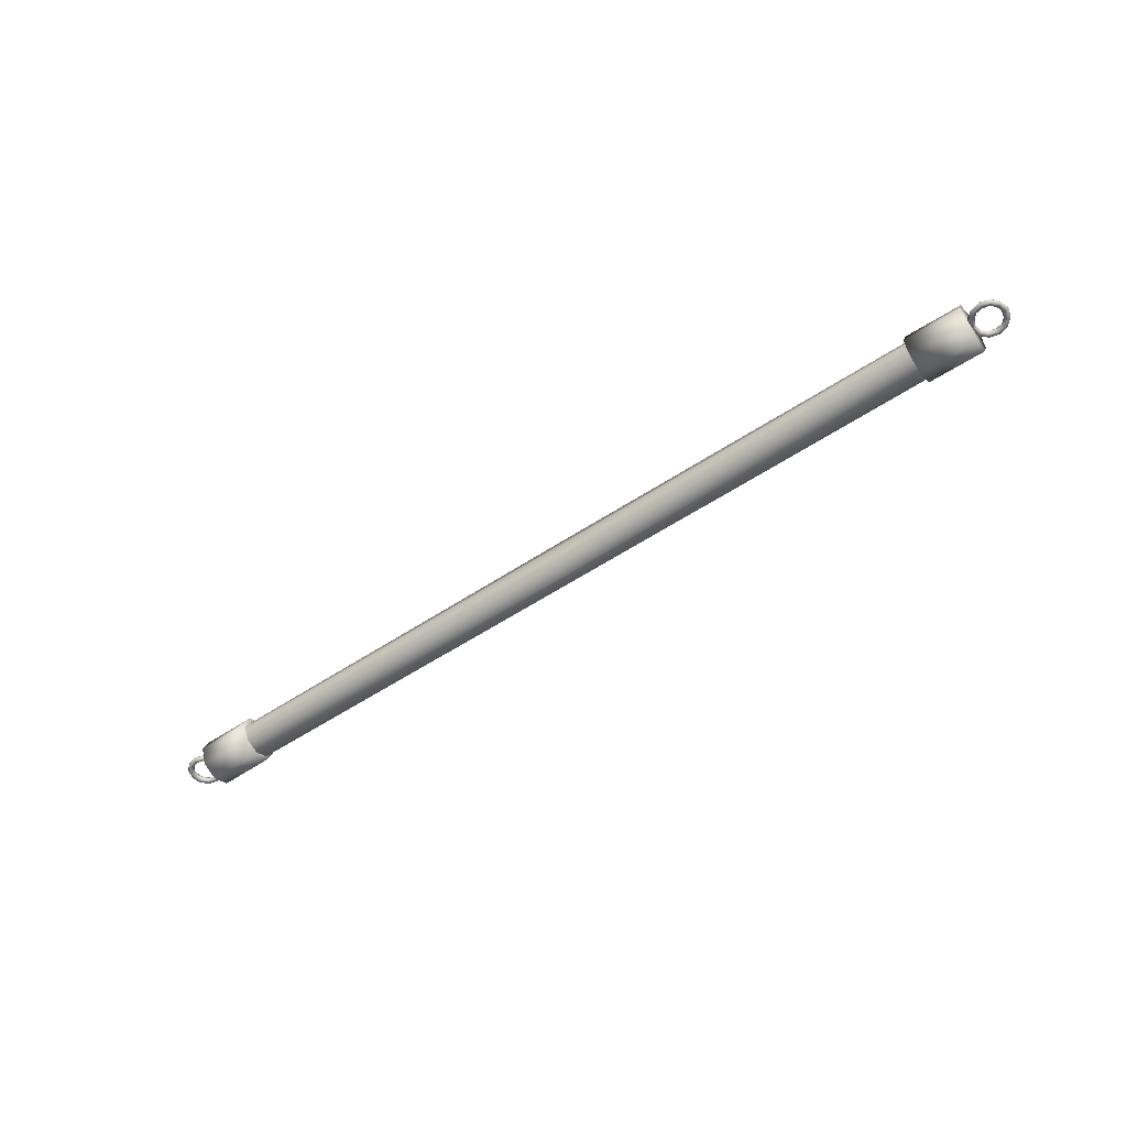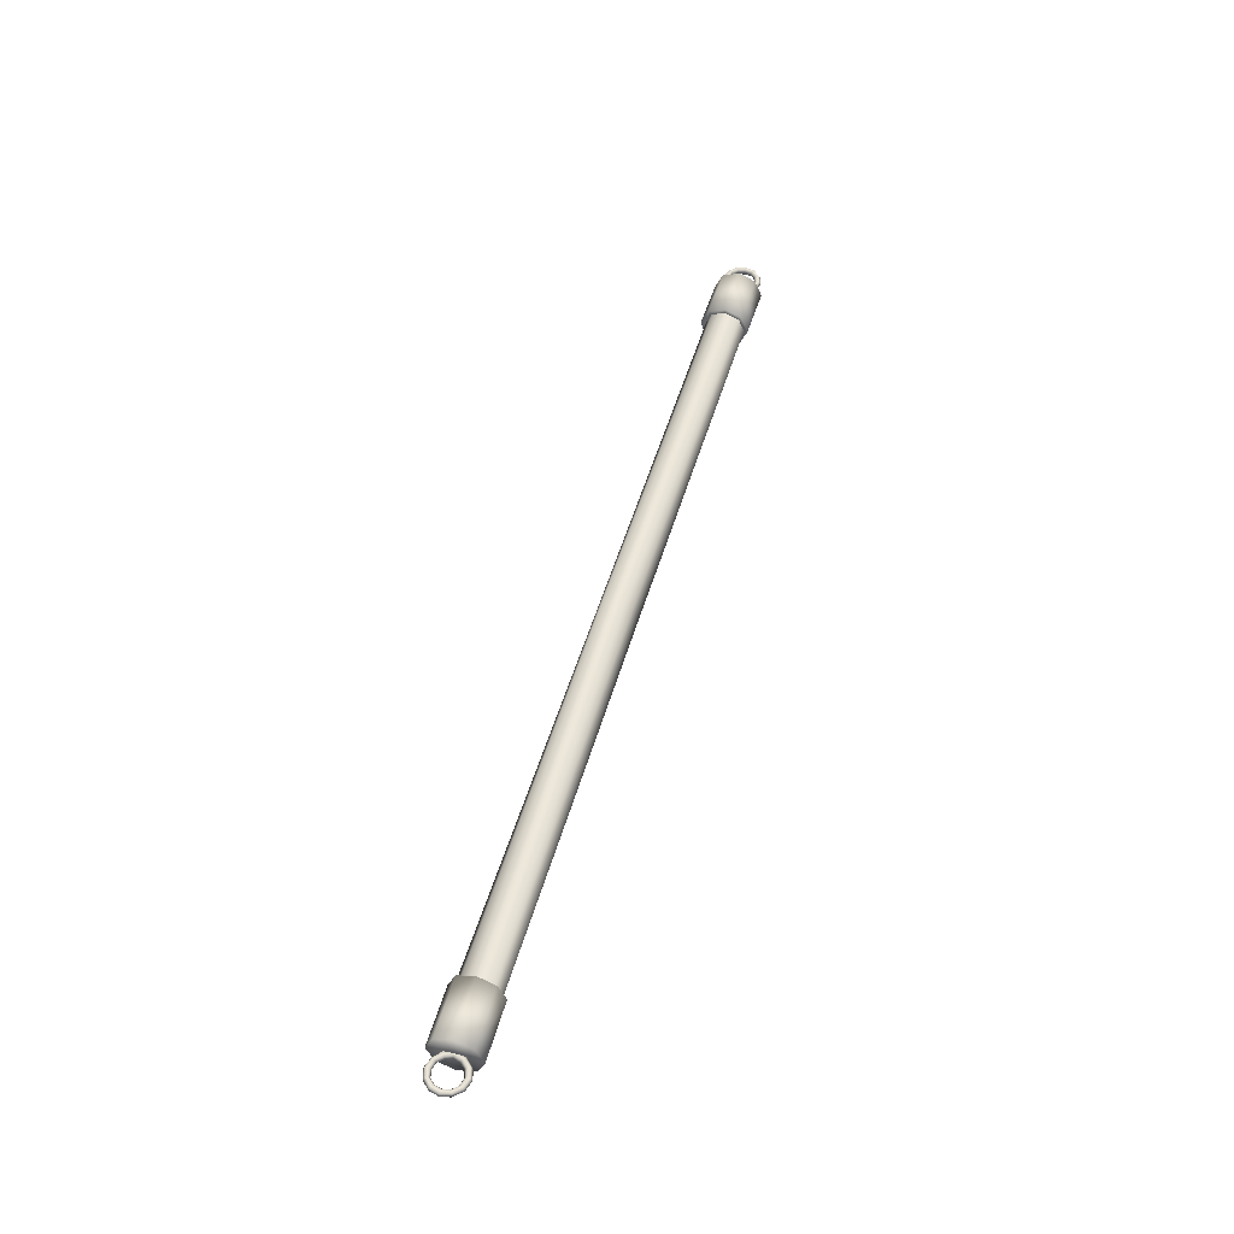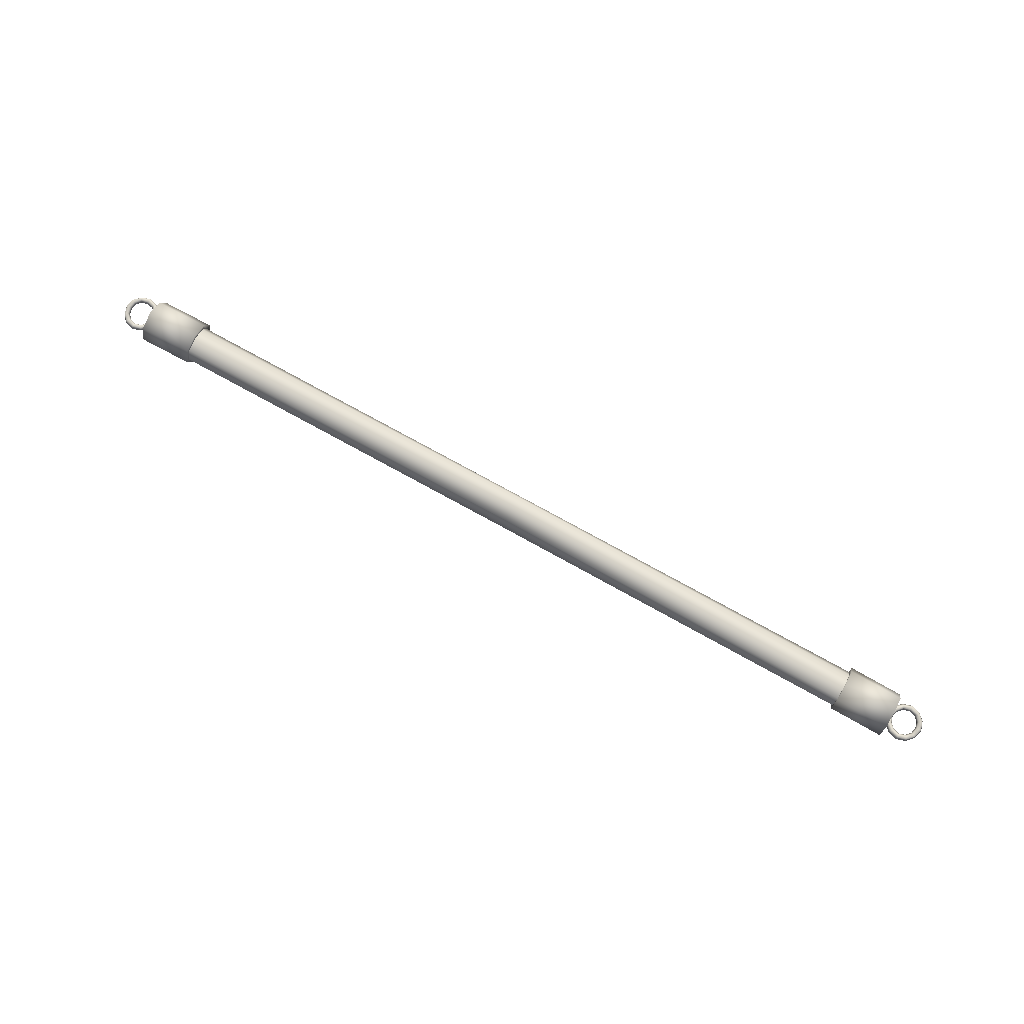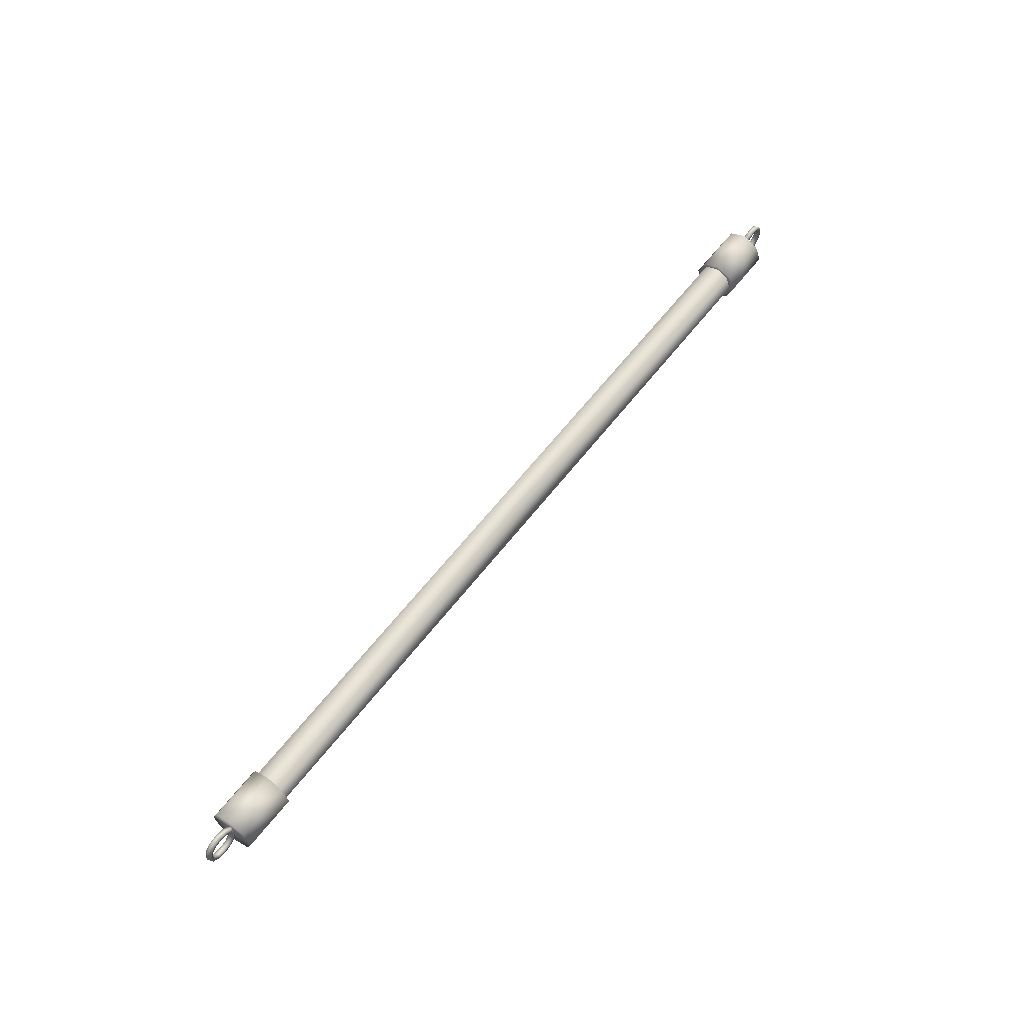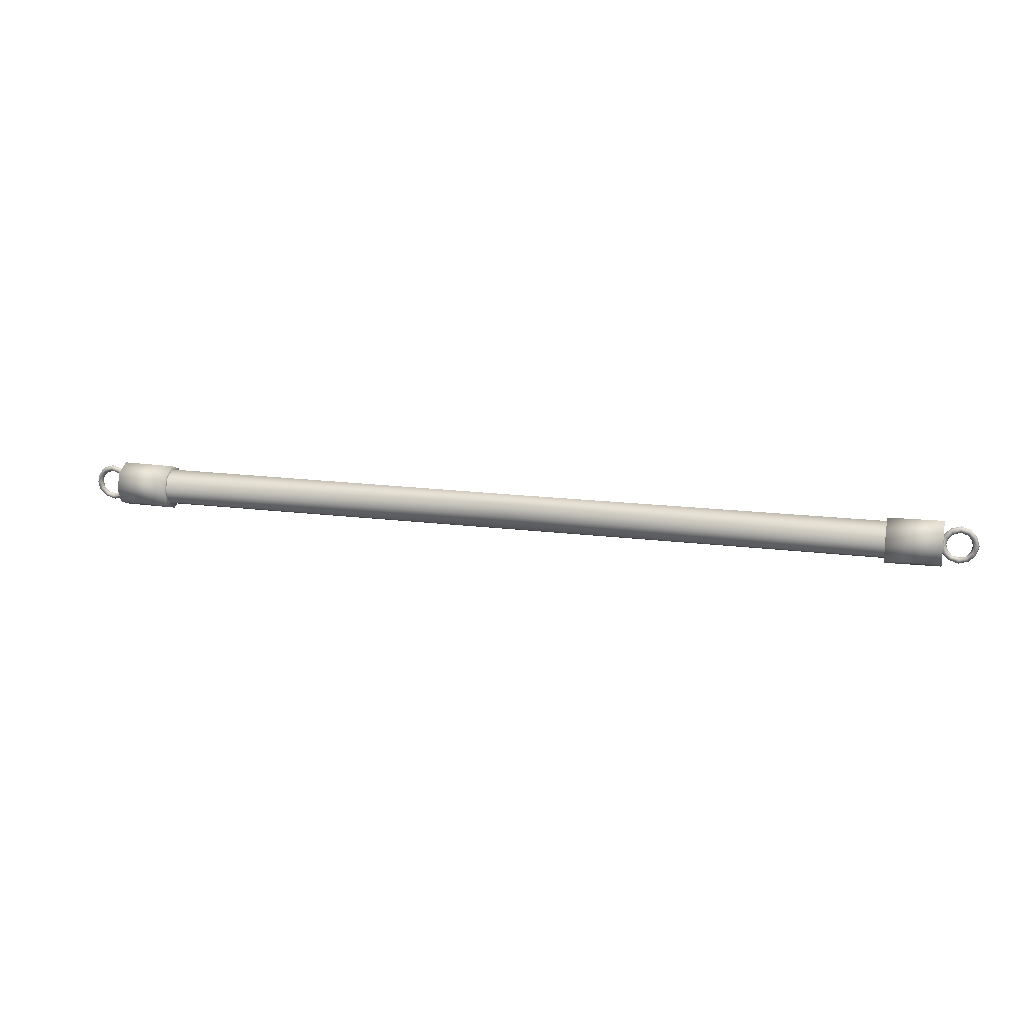
<metadata>
{"format":"obj","ext":"obj","renderer":"f3d","projection":"perspective","resolution":1024,"background":"white","views":[{"elev":-53.0,"azim":-144.2,"up":"+Y"},{"elev":50.2,"azim":-74.1,"up":"+Y"},{"elev":76.0,"azim":28.9,"up":"+Y"},{"elev":59.2,"azim":-53.0,"up":"+Z"},{"elev":16.9,"azim":14.4,"up":"+Z"}]}
</metadata>
<code>
v  -0.625 0.004 0.008573
v  -0.625 0 0.01057
v  -0.616 0 0.01257
v  -0.625 0.004 0.003573
v  -0.615 0.004 0.01057
v  -0.61 0 0.01957
v  -0.625 0 0.001573
v  -0.613 0.004 0.007573
v  -0.608 0.004 0.01857
v  -0.607 0 0.02757
v  -0.625 -0.004 0.003573
v  -0.612 0 0.005573
v  -0.604 0.004 0.01557
v  -0.605 0.004 0.02757
v  -0.61 0 0.03657
v  -0.615 0.004 0.04457
v  -0.608 0.004 0.03757
v  -0.616 0 0.04257
v  -0.601 0.004 0.02757
v  -0.602 0 0.01457
v  -0.613 -0.004 0.007573
v  -0.625 -0.004 0.008573
v  -0.608 -0.004 0.03757
v  -0.605 -0.004 0.02757
v  -0.604 -0.004 0.03957
v  -0.601 -0.004 0.02757
v  -0.608 -0.004 0.01857
v  -0.604 -0.004 0.01557
v  -0.615 -0.004 0.01057
v  -0.599 0 0.02757
v  -0.604 0.004 0.03957
v  -0.615 -0.004 0.04457
v  -0.644 -0.004 0.02757
v  -0.642 -0.004 0.03757
v  -0.649 -0.004 0.02757
v  -0.646 -0.004 0.03957
v  -0.635 -0.004 0.04457
v  -0.637 -0.004 0.04857
v  -0.625 -0.004 0.04757
v  -0.625 -0.004 0.05157
v  -0.613 -0.004 0.04857
v  -0.602 0 0.04057
v  -0.612 0 0.05057
v  -0.625 0 0.05457
v  -0.638 0 0.05057
v  -0.647 0 0.04057
v  -0.651 0 0.02757
v  -0.613 0.004 0.04857
v  -0.625 0.004 0.05157
v  -0.637 0.004 0.04857
v  -0.646 0.004 0.03957
v  -0.625 0.004 0.04757
v  -0.635 0.004 0.04457
v  -0.642 0.004 0.03757
v  -0.644 0.004 0.02757
v  -0.642 0.004 0.01857
v  -0.64 0 0.01957
v  -0.642 0 0.02757
v  -0.64 0 0.03657
v  -0.634 0 0.04257
v  -0.625 0 0.04557
v  -0.637 -0.004 0.007573
v  -0.638 0 0.005573
v  -0.637 0.004 0.007573
v  -0.635 0.004 0.01057
v  -0.634 0 0.01257
v  -0.649 0.004 0.02757
v  -0.646 0.004 0.01557
v  -0.647 0 0.01457
v  -0.646 -0.004 0.01557
v  -0.642 -0.004 0.01857
v  -0.635 -0.004 0.01057
v  0.634 0 0.01257
v  0.635 -0.004 0.01057
v  0.64 0 0.01957
v  0.642 -0.004 0.01857
v  0.637 -0.004 0.007573
v  0.642 0 0.02757
v  0.625 0 0.01057
v  0.625 -0.004 0.008573
v  0.625 -0.004 0.003573
v  0.625 0 0.001573
v  0.635 0.004 0.01057
v  0.637 0.004 0.007573
v  0.625 0.004 0.008573
v  0.625 0.004 0.003573
v  0.638 0 0.005573
v  0.646 -0.004 0.01557
v  0.644 -0.004 0.02757
v  0.64 0 0.03657
v  0.642 0.004 0.03757
v  0.646 0.004 0.03957
v  0.644 0.004 0.02757
v  0.649 0.004 0.02757
v  0.642 0.004 0.01857
v  0.646 0.004 0.01557
v  0.647 0 0.01457
v  0.649 -0.004 0.02757
v  0.634 0 0.04257
v  0.635 0.004 0.04457
v  0.61 0 0.01957
v  0.608 0.004 0.01857
v  0.607 0 0.02757
v  0.605 0.004 0.02757
v  0.61 0 0.03657
v  0.608 0.004 0.03757
v  0.616 0 0.04257
v  0.615 0.004 0.04457
v  0.625 0 0.04557
v  0.625 0.004 0.04757
v  0.601 0.004 0.02757
v  0.604 0.004 0.03957
v  0.613 0.004 0.04857
v  0.625 0.004 0.05157
v  0.637 0.004 0.04857
v  0.651 0 0.02757
v  0.647 0 0.04057
v  0.638 0 0.05057
v  0.625 0 0.05457
v  0.612 0 0.05057
v  0.602 0 0.04057
v  0.599 0 0.02757
v  0.604 0.004 0.01557
v  0.602 0 0.01457
v  0.604 -0.004 0.01557
v  0.601 -0.004 0.02757
v  0.604 -0.004 0.03957
v  0.613 -0.004 0.04857
v  0.608 -0.004 0.03757
v  0.605 -0.004 0.02757
v  0.608 -0.004 0.01857
v  0.615 -0.004 0.01057
v  0.613 -0.004 0.007573
v  0.612 0 0.005573
v  0.616 0 0.01257
v  0.613 0.004 0.007573
v  0.615 0.004 0.01057
v  -0.603 -0.023 0.05057
v  -0.603 0 0.06057
v  -0.603 0 0.02757
v  -0.603 0.023 0.05057
v  -0.603 0.032 0.02757
v  -0.603 0.023 0.005573
v  -0.603 0 -0.004427
v  -0.603 -0.023 0.005573
v  -0.603 -0.032 0.02757
v  0.603 0 0.06057
v  0.603 -0.023 0.05057
v  0.603 0 0.02757
v  0.603 -0.032 0.02757
v  0.603 -0.023 0.005573
v  0.603 0 -0.004427
v  0.603 0.023 0.005573
v  0.603 0.032 0.02757
v  0.603 0.023 0.05057
v  0.527 -0.032 0.02757
v  0.527 -0.023 0.004573
v  0.527 0 -0.005427
v  0.527 0 0.05957
v  0.527 0 0.05157
v  0.527 -0.023 0.04957
v  0.527 -0.017 0.04457
v  0.527 -0.024 0.02757
v  0.527 -0.017 0.009573
v  0.527 0 0.002573
v  0.527 0.023 0.04957
v  0.527 0.032 0.02757
v  0.527 0.023 0.004573
v  0.527 0.017 0.009573
v  0.527 0.024 0.02757
v  0.527 0.017 0.04457
v  0.534 -0.019 0.04657
v  0 -0.019 0.04657
v  0.534 -0.026 0.02757
v  0 -0.026 0.02757
v  0.534 -0.019 0.009573
v  0 -0.019 0.008573
v  0.534 0 0.001573
v  0 0 0.001573
v  -0.534 0 0.001573
v  -0.534 -0.019 0.009573
v  -0.534 -0.026 0.02757
v  -0.534 -0.019 0.04657
v  0 0 0.05357
v  -0.534 0 0.05457
v  0 0.019 0.04657
v  -0.534 0.019 0.04657
v  0 0.026 0.02757
v  -0.534 0.026 0.02757
v  0 0.019 0.008573
v  -0.534 0.019 0.009573
v  0.534 0.019 0.009573
v  0.534 0.026 0.02757
v  0.534 0.019 0.04657
v  0.534 0 0.05457
v  -0.527 0 -0.005427
v  -0.527 -0.023 0.004573
v  -0.527 -0.032 0.02757
v  -0.527 0 0.05957
v  -0.527 -0.023 0.04957
v  -0.527 0 0.05157
v  -0.527 -0.017 0.04457
v  -0.527 -0.024 0.02757
v  -0.527 -0.017 0.009573
v  -0.527 0 0.002573
v  -0.527 0.023 0.04957
v  -0.527 0.032 0.02757
v  -0.527 0.023 0.004573
v  -0.527 0.017 0.009573
v  -0.527 0.024 0.02757
v  -0.527 0.017 0.04457
v  0.642 -0.004 0.03757
v  0.646 -0.004 0.03957
v  0.635 -0.004 0.04457
v  0.637 -0.004 0.04857
v  0.625 -0.004 0.04757
v  0.625 -0.004 0.05157
v  0.615 -0.004 0.04457
g Mesh_0821.rip_Tex_026
f 1 2 3
f 4 1 5
f 1 3 5
f 5 3 6
f 7 4 8
f 4 5 8
f 8 5 9
f 5 6 9
f 9 6 10
f 11 7 12
f 7 8 12
f 12 8 13
f 8 9 13
f 13 9 14
f 9 10 14
f 14 10 15
f 16 17 18
f 18 17 15
f 15 17 14
f 17 19 14
f 14 19 13
f 19 20 13
f 13 20 12
f 20 21 12
f 12 21 11
f 11 21 22
f 23 24 25
f 25 24 26
f 24 27 26
f 26 27 28
f 27 29 28
f 29 21 28
f 21 20 28
f 28 20 30
f 20 19 30
f 30 19 31
f 21 29 22
f 22 29 2
f 2 29 3
f 29 27 3
f 3 27 6
f 27 24 6
f 6 24 10
f 24 23 10
f 10 23 15
f 23 32 15
f 33 34 35
f 35 34 36
f 34 37 36
f 36 37 38
f 37 39 38
f 38 39 40
f 39 32 40
f 40 32 41
f 32 23 41
f 41 23 25
f 26 42 25
f 42 43 25
f 25 43 41
f 43 44 41
f 41 44 40
f 44 45 40
f 40 45 38
f 45 46 38
f 38 46 36
f 46 47 36
f 36 47 35
f 28 30 26
f 26 30 42
f 30 31 42
f 31 48 42
f 42 48 43
f 48 49 43
f 43 49 44
f 49 50 44
f 44 50 45
f 50 51 45
f 19 17 31
f 17 16 31
f 31 16 48
f 16 52 48
f 48 52 49
f 52 53 49
f 49 53 50
f 53 54 50
f 50 54 51
f 54 55 51
f 56 55 57
f 57 55 58
f 55 54 58
f 58 54 59
f 54 53 59
f 59 53 60
f 53 52 60
f 60 52 61
f 52 16 61
f 61 16 18
f 11 62 7
f 62 63 7
f 7 63 4
f 63 64 4
f 64 1 4
f 65 1 64
f 1 65 2
f 2 65 66
f 65 56 66
f 66 56 57
f 51 55 67
f 55 56 67
f 67 56 68
f 56 65 68
f 65 64 68
f 68 64 69
f 64 63 69
f 69 63 70
f 63 62 70
f 70 62 71
f 71 62 72
f 62 11 72
f 72 11 22
f 58 71 57
f 71 72 57
f 57 72 66
f 72 22 66
f 66 22 2
f 45 51 46
f 51 67 46
f 46 67 47
f 67 68 47
f 68 69 47
f 47 69 35
f 69 70 35
f 35 70 33
f 70 71 33
f 15 32 18
f 32 39 18
f 18 39 61
f 39 37 61
f 61 37 60
f 37 34 60
f 60 34 59
f 34 33 59
f 59 33 58
f 33 71 58
f 73 74 75
f 75 74 76
f 74 77 76
f 78 75 76
f 79 80 73
f 73 80 74
f 80 81 74
f 74 81 77
f 81 82 77
f 83 84 85
f 85 84 86
f 84 87 86
f 86 87 82
f 82 87 77
f 87 88 77
f 77 88 76
f 88 89 76
f 76 89 78
f 78 89 90
f 91 92 93
f 92 94 93
f 93 94 95
f 94 96 95
f 95 96 83
f 83 96 84
f 96 97 84
f 84 97 87
f 87 97 88
f 97 98 88
f 99 100 90
f 100 91 90
f 90 91 78
f 91 93 78
f 78 93 75
f 93 95 75
f 75 95 73
f 95 83 73
f 73 83 79
f 79 83 85
f 101 102 103
f 102 104 103
f 103 104 105
f 104 106 105
f 105 106 107
f 106 108 107
f 107 108 109
f 108 110 109
f 109 110 99
f 110 100 99
f 104 111 106
f 111 112 106
f 106 112 108
f 112 113 108
f 108 113 110
f 113 114 110
f 110 114 100
f 114 115 100
f 100 115 91
f 115 92 91
f 96 94 116
f 116 94 117
f 94 92 117
f 117 92 118
f 92 115 118
f 118 115 119
f 115 114 119
f 119 114 120
f 114 113 120
f 120 113 121
f 113 112 121
f 121 112 122
f 112 111 122
f 102 123 104
f 104 123 111
f 123 124 111
f 111 124 122
f 124 125 122
f 125 126 122
f 122 126 121
f 126 127 121
f 121 127 120
f 127 128 120
f 128 127 129
f 129 127 130
f 127 126 130
f 130 126 131
f 126 125 131
f 131 125 132
f 132 125 133
f 125 124 133
f 133 124 134
f 124 123 134
f 129 130 103
f 103 130 101
f 130 131 101
f 101 131 135
f 131 132 135
f 135 132 79
f 79 132 80
f 132 133 80
f 80 133 81
f 133 134 81
f 134 123 136
f 123 102 136
f 136 102 137
f 102 101 137
f 137 101 135
f 81 134 82
f 134 136 82
f 82 136 86
f 136 137 86
f 86 137 85
f 137 135 85
f 85 135 79
f 138 139 140
f 139 141 140
f 141 142 140
f 142 143 140
f 143 144 140
f 144 145 140
f 145 146 140
f 140 146 138
f 147 148 149
f 148 150 149
f 150 151 149
f 151 152 149
f 152 153 149
f 153 154 149
f 154 155 149
f 149 155 147
f 156 157 150
f 150 157 151
f 157 158 151
f 151 158 152
f 159 160 161
f 160 162 161
f 161 162 156
f 162 163 156
f 156 163 157
f 163 164 157
f 157 164 158
f 164 165 158
f 150 148 156
f 156 148 161
f 148 147 161
f 161 147 159
f 147 155 159
f 159 155 166
f 155 154 166
f 166 154 167
f 154 153 167
f 167 153 168
f 153 152 168
f 152 158 168
f 158 165 168
f 165 169 168
f 168 169 167
f 169 170 167
f 167 170 166
f 170 171 166
f 166 171 159
f 171 160 159
f 172 173 174
f 173 175 174
f 174 175 176
f 175 177 176
f 176 177 178
f 177 179 178
f 179 177 180
f 180 177 181
f 177 175 181
f 181 175 182
f 175 173 182
f 182 173 183
f 173 184 183
f 183 184 185
f 184 186 185
f 185 186 187
f 186 188 187
f 187 188 189
f 188 190 189
f 189 190 191
f 190 179 191
f 191 179 180
f 178 179 192
f 179 190 192
f 192 190 193
f 190 188 193
f 193 188 194
f 188 186 194
f 194 186 195
f 186 184 195
f 195 184 172
f 184 173 172
f 144 196 145
f 196 197 145
f 145 197 146
f 197 198 146
f 199 200 201
f 201 200 202
f 200 198 202
f 202 198 203
f 198 197 203
f 203 197 204
f 197 196 204
f 204 196 205
f 146 198 138
f 198 200 138
f 138 200 139
f 200 199 139
f 139 199 141
f 199 206 141
f 141 206 142
f 206 207 142
f 142 207 143
f 207 208 143
f 143 208 144
f 144 208 196
f 196 208 205
f 205 208 209
f 208 207 209
f 209 207 210
f 207 206 210
f 210 206 211
f 206 199 211
f 211 199 201
f 88 98 89
f 89 98 212
f 98 213 212
f 212 213 214
f 213 215 214
f 214 215 216
f 215 217 216
f 216 217 218
f 217 128 218
f 218 128 129
f 89 212 90
f 90 212 99
f 212 214 99
f 99 214 109
f 214 216 109
f 109 216 107
f 216 218 107
f 107 218 105
f 218 129 105
f 105 129 103
f 120 128 119
f 128 217 119
f 119 217 118
f 217 215 118
f 118 215 117
f 215 213 117
f 117 213 116
f 213 98 116
f 98 97 116
f 97 96 116

</code>
